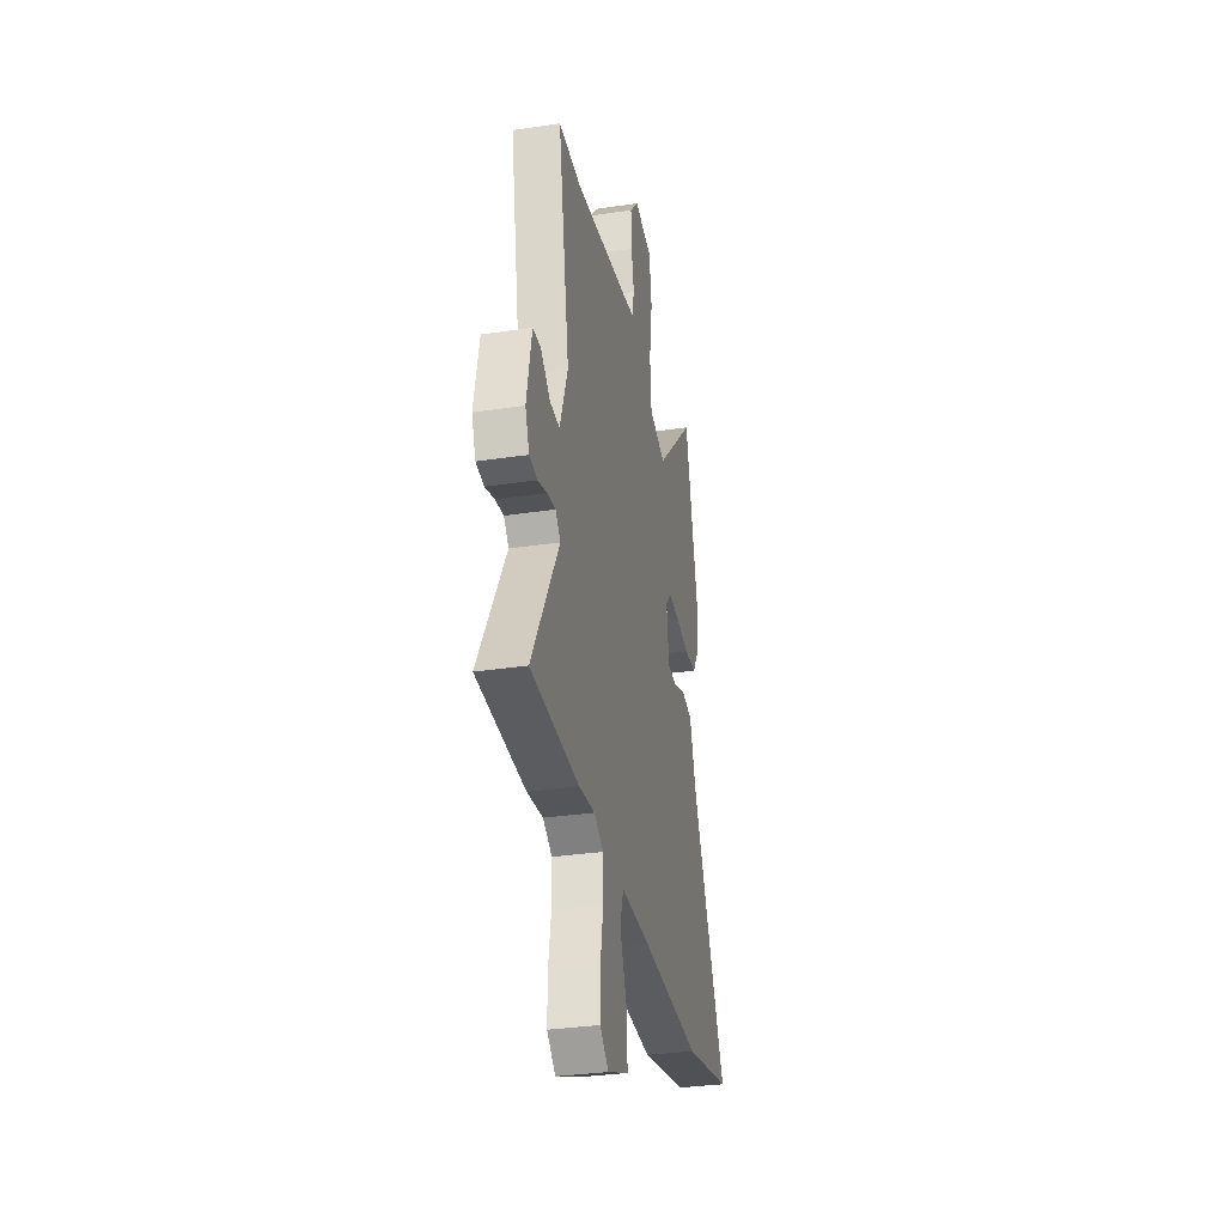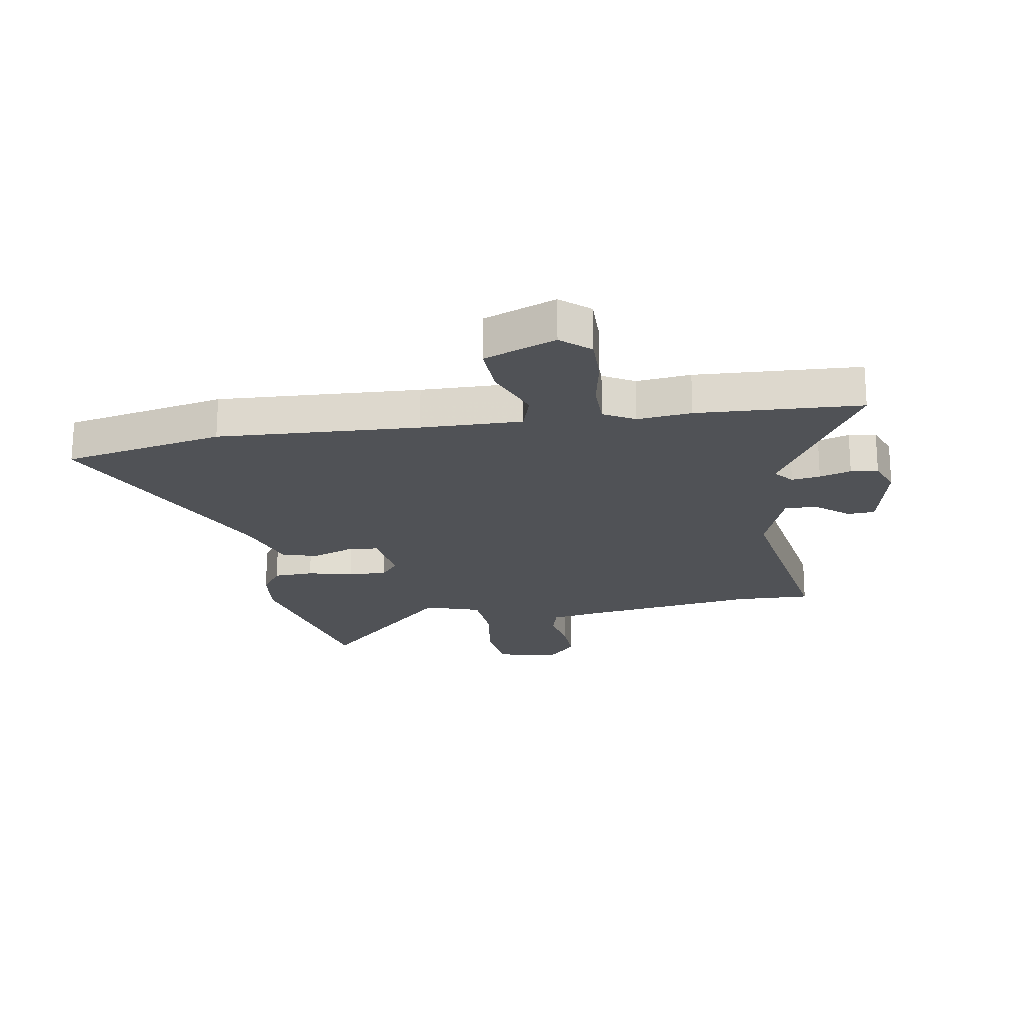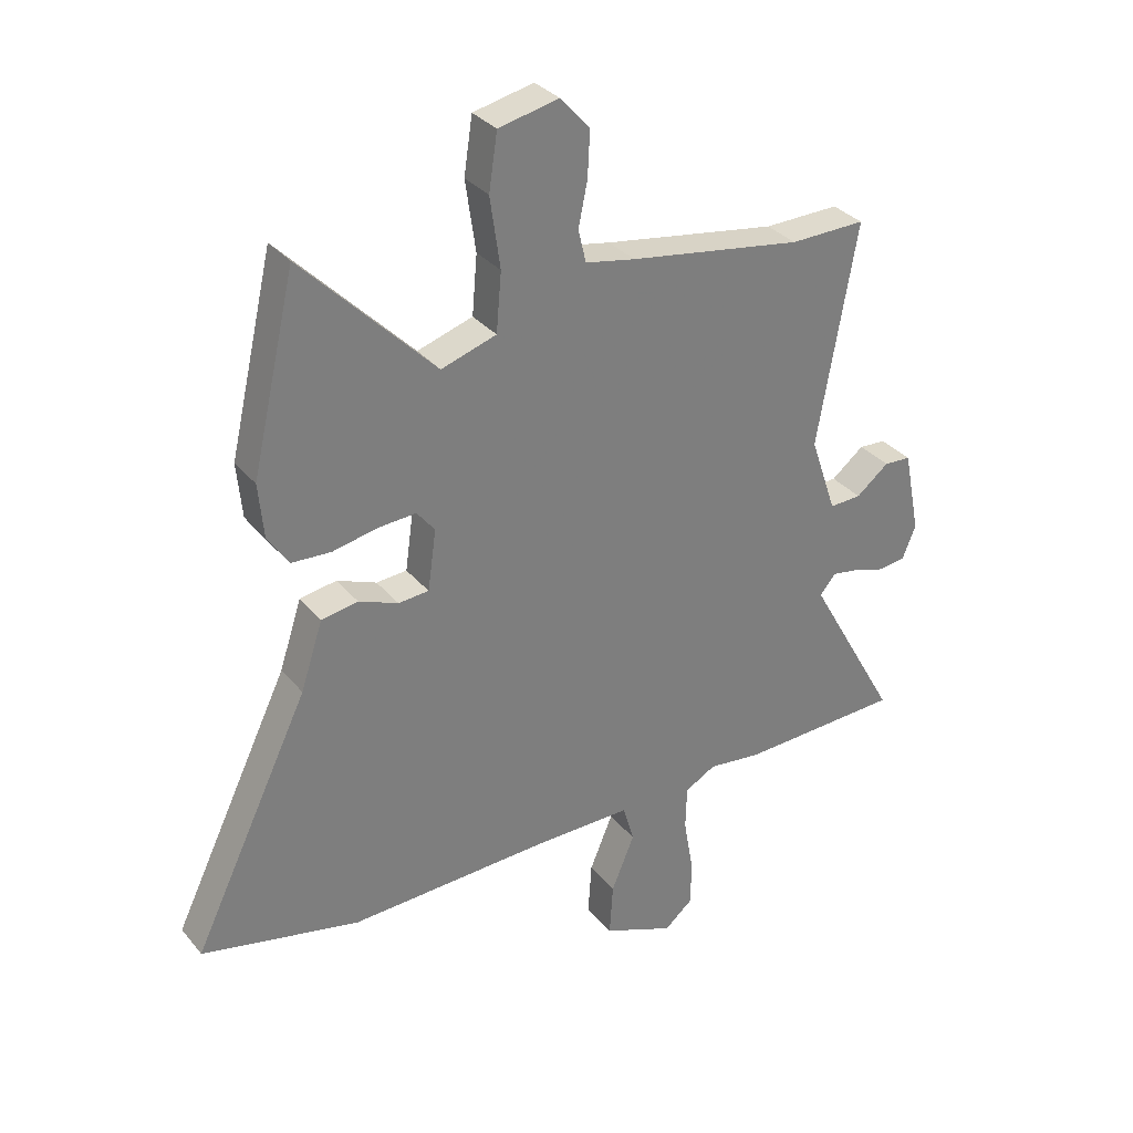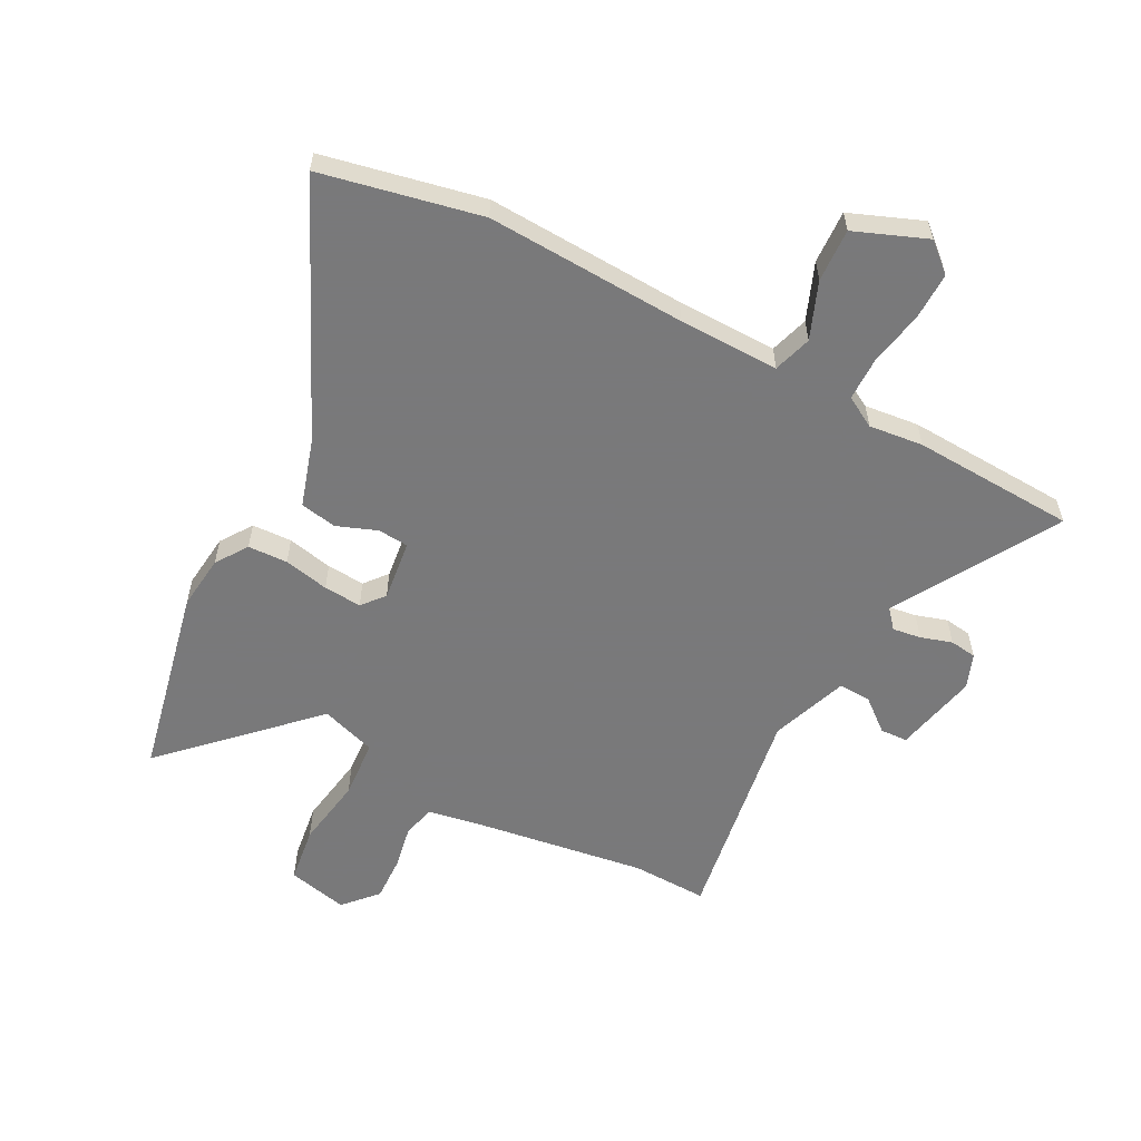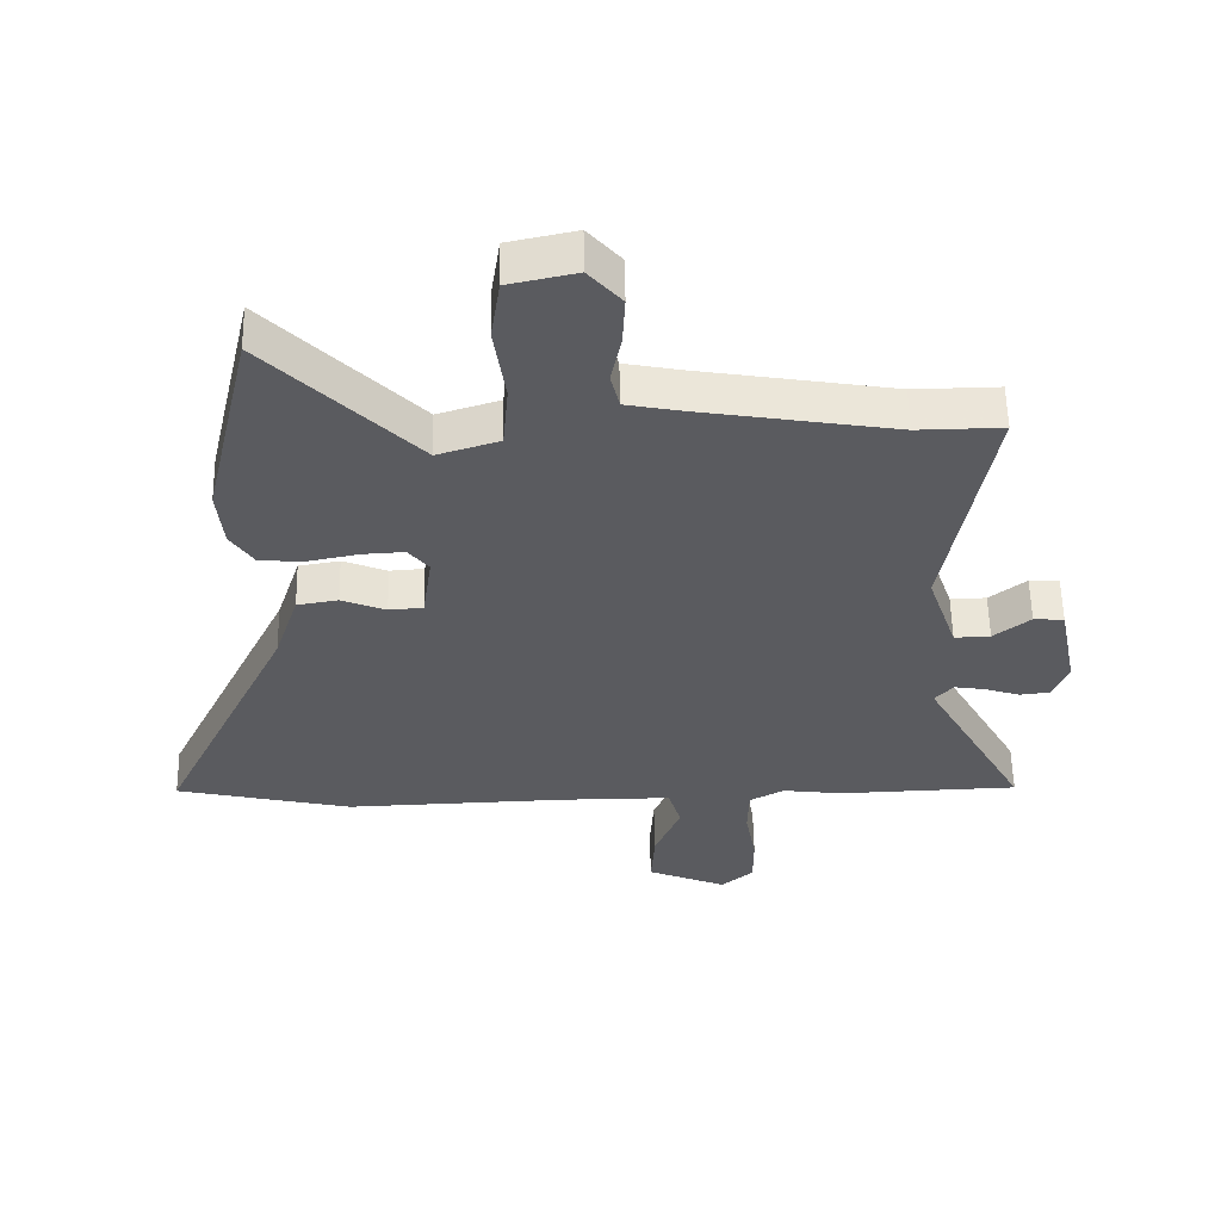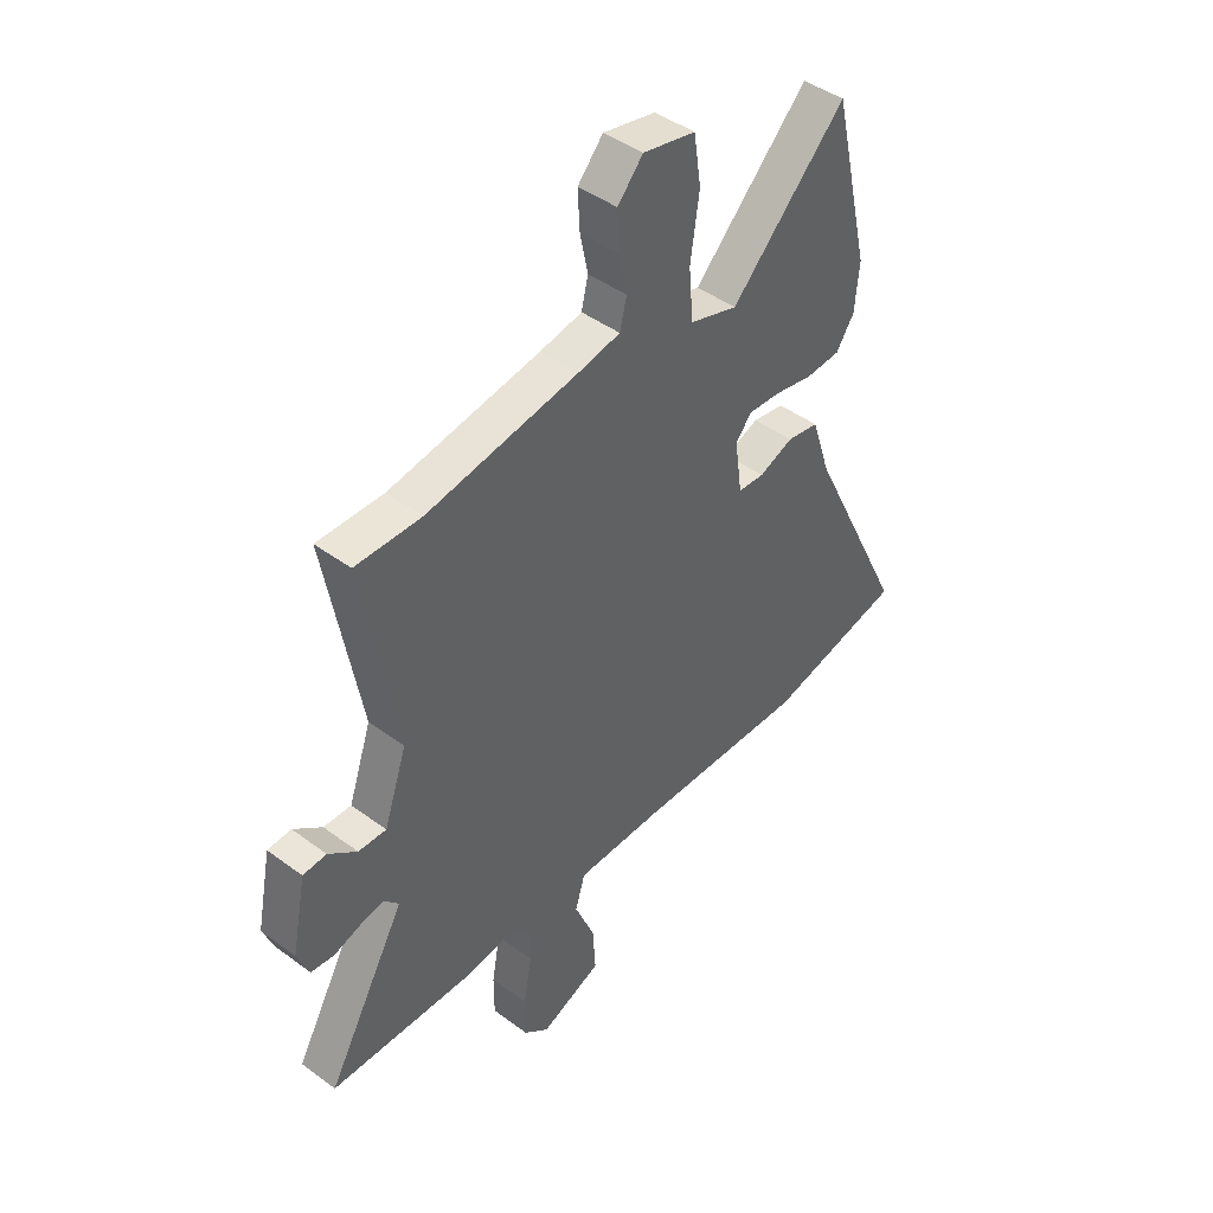
<metadata>
{"format":"obj","ext":"obj","renderer":"f3d","projection":"perspective","resolution":1024,"background":"white","views":[{"elev":-32.7,"azim":-78.3,"up":"+Z"},{"elev":-20.6,"azim":-171.5,"up":"+Y"},{"elev":32.4,"azim":147.3,"up":"+Z"},{"elev":-57.8,"azim":151.4,"up":"+Y"},{"elev":56.8,"azim":178.9,"up":"+Z"},{"elev":44.3,"azim":-49.2,"up":"+Z"}]}
</metadata>
<code>
v 0.454 0.07 0.697
v 0.532 0.07 0.361
v 0.523 0.07 0.265
v 0.486 0.07 0.209
v 0.416 0.07 0.205
v 0.336 0.07 0.221
v 0.269 0.07 0.225
v 0.237 0.07 0.185
v 0.252 0.07 0.078
v 0.306 0.07 0.074
v 0.376 0.07 0.102
v 0.441 0.07 0.091
v 0.48 0.07 -0.028
v 0.688 0.07 -0.458
v 0.408 0.07 -0.521
v 0.055 0.07 -0.509
v -0.122 0.07 -0.509
v -0.142 0.07 -0.577
v -0.101 0.07 -0.676
v -0.095 0.07 -0.77
v -0.221 0.07 -0.822
v -0.272 0.07 -0.779
v -0.272 0.07 -0.695
v -0.255 0.07 -0.599
v -0.257 0.07 -0.521
v -0.312 0.07 -0.491
v -0.407 0.07 -0.503
v -0.695 0.07 -0.493
v -0.533 0.07 -0.205
v -0.562 0.07 -0.172
v -0.612 0.07 -0.18
v -0.667 0.07 -0.198
v -0.715 0.07 -0.192
v -0.739 0.07 -0.132
v -0.709 0.07 0.017
v -0.661 0.07 0.02
v -0.603 0.07 -0.026
v -0.546 0.07 -0.028
v -0.499 0.07 0.109
v -0.568 0.07 0.501
v -0.434 0.07 0.499
v -0.126 0.07 0.549
v -0.038 0.07 0.566
v -0.024 0.07 0.624
v -0.04 0.07 0.702
v -0.044 0.07 0.781
v 0.008 0.07 0.84
v 0.115 0.07 0.817
v 0.13 0.07 0.718
v 0.112 0.07 0.593
v 0.121 0.07 0.489
v 0.219 0.07 0.458
v 0.454 0 0.697
v 0.532 0 0.361
v 0.523 0 0.265
v 0.486 0 0.209
v 0.416 0 0.205
v 0.336 0 0.221
v 0.269 0 0.225
v 0.237 0 0.185
v 0.252 0 0.078
v 0.306 0 0.074
v 0.376 0 0.102
v 0.441 0 0.091
v 0.48 0 -0.028
v 0.688 0 -0.458
v 0.408 0 -0.521
v 0.055 0 -0.509
v -0.122 0 -0.509
v -0.142 0 -0.577
v -0.101 0 -0.676
v -0.095 0 -0.77
v -0.221 0 -0.822
v -0.272 0 -0.779
v -0.272 0 -0.695
v -0.255 0 -0.599
v -0.257 0 -0.521
v -0.312 0 -0.491
v -0.407 0 -0.503
v -0.695 0 -0.493
v -0.533 0 -0.205
v -0.562 0 -0.172
v -0.612 0 -0.18
v -0.667 0 -0.198
v -0.715 0 -0.192
v -0.739 0 -0.132
v -0.709 0 0.017
v -0.661 0 0.02
v -0.603 0 -0.026
v -0.546 0 -0.028
v -0.499 0 0.109
v -0.568 0 0.501
v -0.434 0 0.499
v -0.126 0 0.549
v -0.038 0 0.566
v -0.024 0 0.624
v -0.04 0 0.702
v -0.044 0 0.781
v 0.008 0 0.84
v 0.115 0 0.817
v 0.13 0 0.718
v 0.112 0 0.593
v 0.121 0 0.489
v 0.219 0 0.458
f 47 48 49 50
f 47 50 51
f 44 45 46 47
f 44 47 51
f 43 44 51
f 42 43 51
f 41 42 51 52
f 39 40 41 52
f 34 35 36 37
f 34 37 38
f 31 32 33 34
f 30 31 34 38
f 29 30 38 39
f 26 27 28 29
f 25 26 29 39
f 21 22 23 24
f 21 24 25
f 18 19 20 21
f 17 18 21 25
f 13 14 15 16
f 13 16 17
f 10 11 12 13
f 9 10 13 17
f 8 9 17 25
f 3 4 5 6
f 3 6 7
f 52 1 2 3
f 52 3 7
f 8 25 39 52
f 7 8 52
f 102 101 100 99
f 103 102 99
f 99 98 97 96
f 103 99 96
f 103 96 95
f 103 95 94
f 104 103 94 93
f 104 93 92 91
f 89 88 87 86
f 90 89 86
f 86 85 84 83
f 90 86 83 82
f 91 90 82 81
f 81 80 79 78
f 91 81 78 77
f 76 75 74 73
f 77 76 73
f 73 72 71 70
f 77 73 70 69
f 68 67 66 65
f 69 68 65
f 65 64 63 62
f 69 65 62 61
f 77 69 61 60
f 58 57 56 55
f 59 58 55
f 55 54 53 104
f 59 55 104
f 104 91 77 60
f 104 60 59
f 1 53 54 2
f 2 54 55 3
f 3 55 56 4
f 4 56 57 5
f 5 57 58 6
f 6 58 59 7
f 7 59 60 8
f 8 60 61 9
f 9 61 62 10
f 10 62 63 11
f 11 63 64 12
f 12 64 65 13
f 13 65 66 14
f 14 66 67 15
f 15 67 68 16
f 16 68 69 17
f 17 69 70 18
f 18 70 71 19
f 19 71 72 20
f 20 72 73 21
f 21 73 74 22
f 22 74 75 23
f 23 75 76 24
f 24 76 77 25
f 25 77 78 26
f 26 78 79 27
f 27 79 80 28
f 28 80 81 29
f 29 81 82 30
f 30 82 83 31
f 31 83 84 32
f 32 84 85 33
f 33 85 86 34
f 34 86 87 35
f 35 87 88 36
f 36 88 89 37
f 37 89 90 38
f 38 90 91 39
f 39 91 92 40
f 40 92 93 41
f 41 93 94 42
f 42 94 95 43
f 43 95 96 44
f 44 96 97 45
f 45 97 98 46
f 46 98 99 47
f 47 99 100 48
f 48 100 101 49
f 49 101 102 50
f 50 102 103 51
f 51 103 104 52
f 52 104 53 1

</code>
